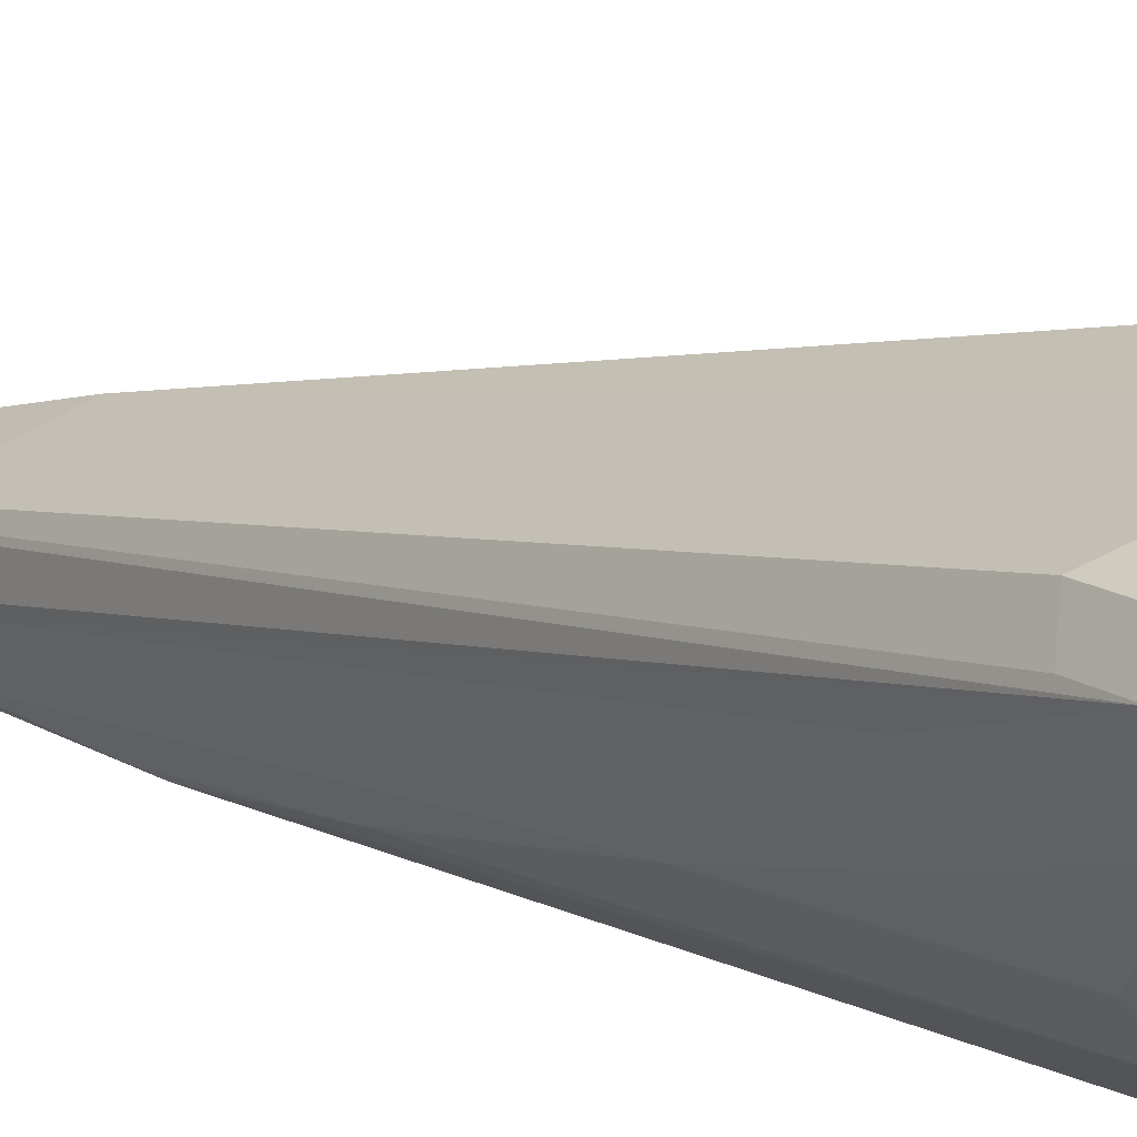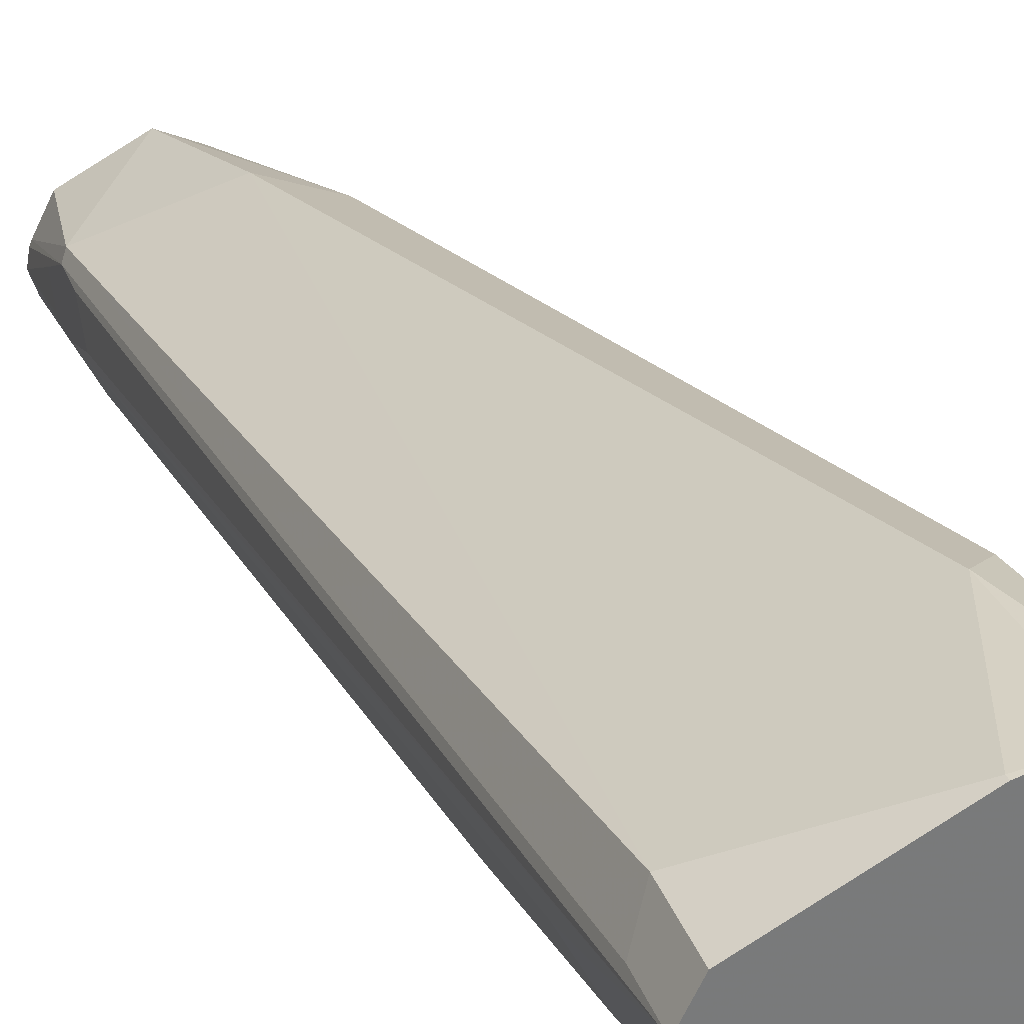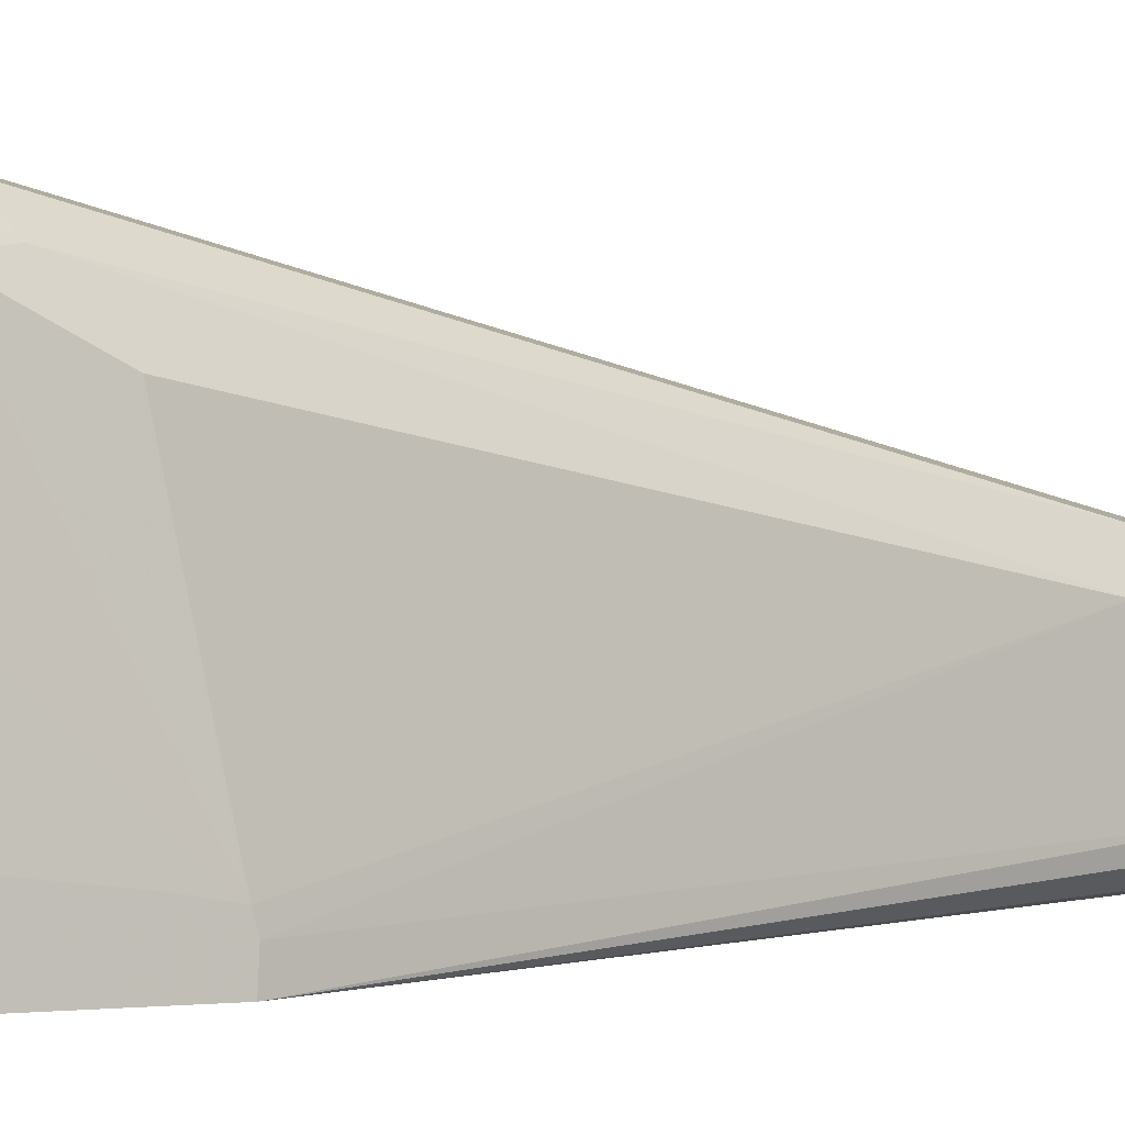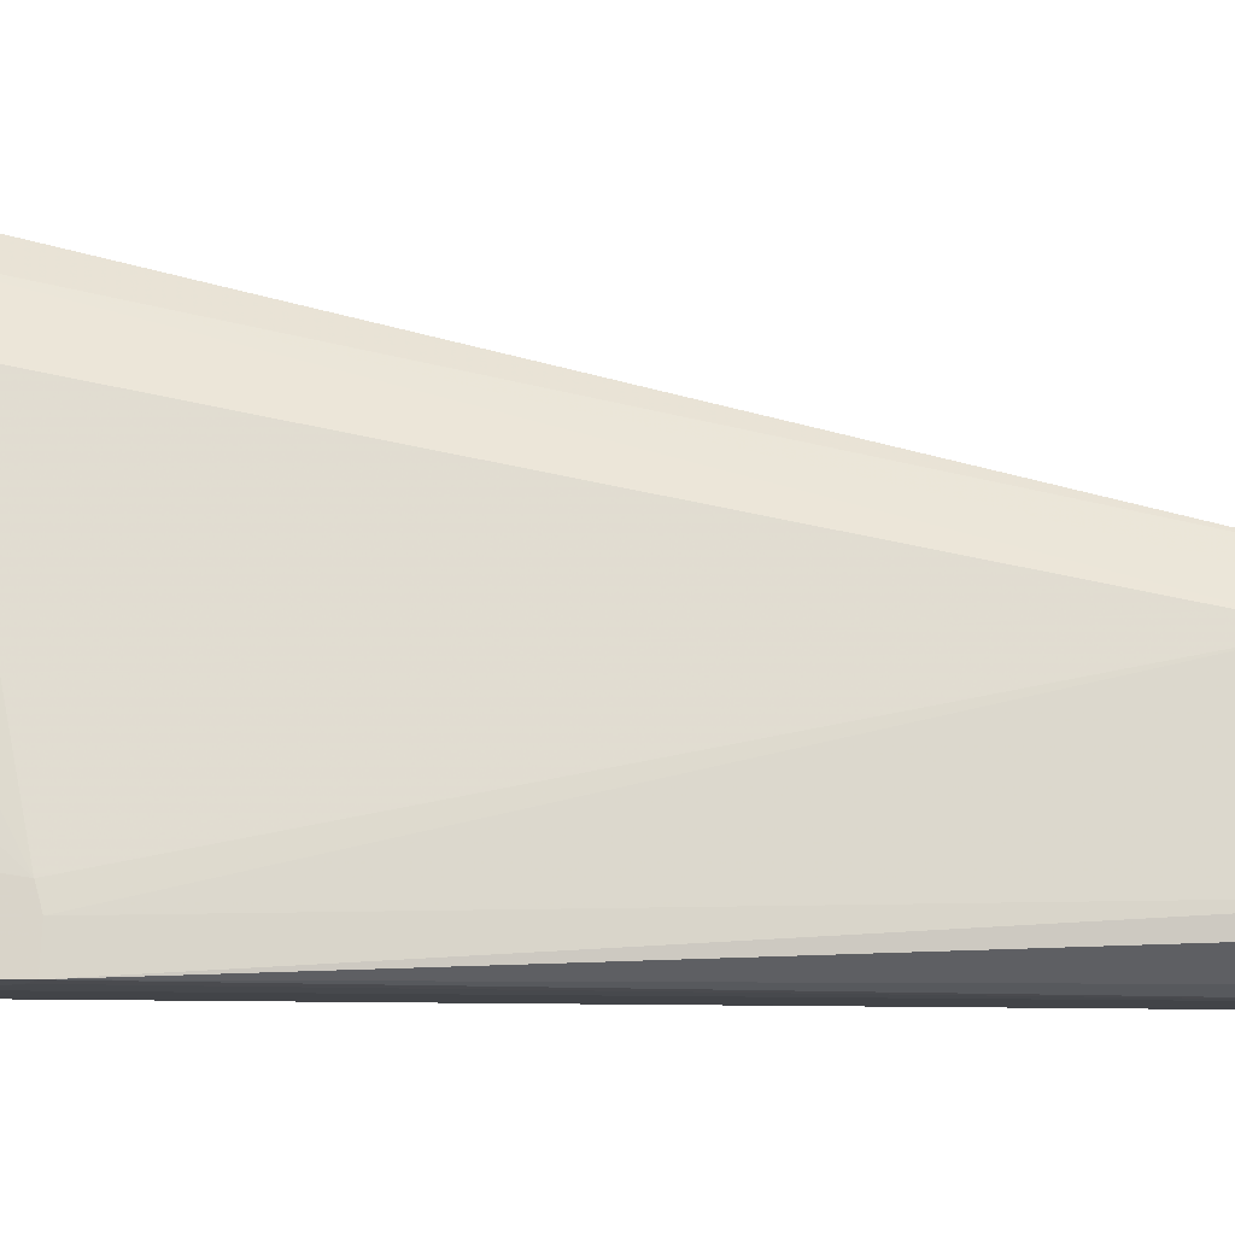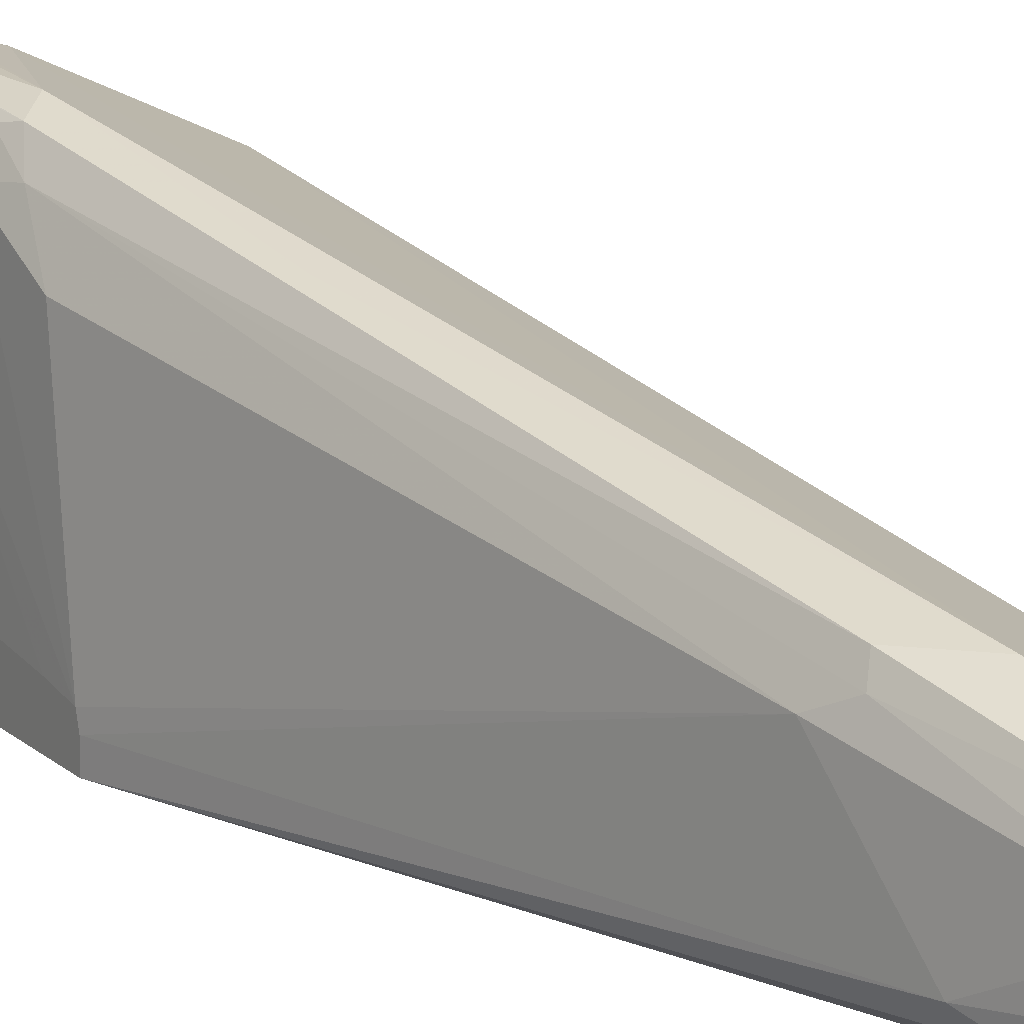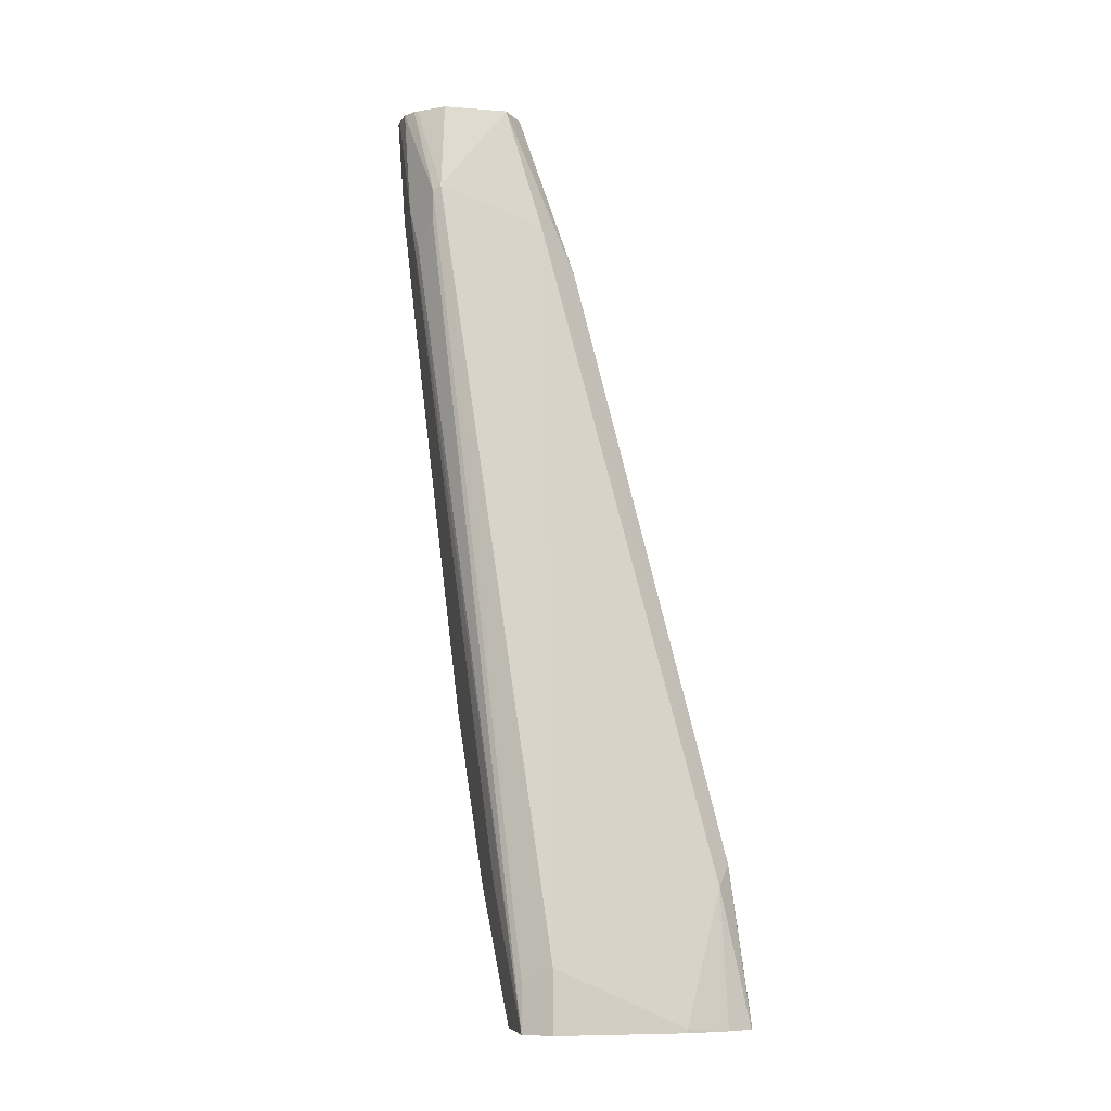
<metadata>
{"format":"obj","ext":"obj","renderer":"f3d","projection":"perspective","resolution":1024,"background":"white","views":[{"elev":15.1,"azim":-35.4,"up":"+Z"},{"elev":32.3,"azim":-18.7,"up":"+Z"},{"elev":-0.3,"azim":61.5,"up":"+Z"},{"elev":-15.6,"azim":91.7,"up":"+Z"},{"elev":15.9,"azim":147.9,"up":"+Z"},{"elev":-8.2,"azim":-38.6,"up":"+Y"}]}
</metadata>
<code>
v -0.1829 -0.1961 0.4113
v -0.1945 -0.1961 0.4109
v -0.182 -0.1961 0.4109
v -0.1856 -0.1326 0.4022
v -0.1945 -0.1414 0.4066
v -0.1988 -0.1961 0.4099
v -0.1808 -0.1961 0.4096
v -0.1827 -0.1414 0.4007
v -0.1812 -0.1237 0.3911
v -0.221 0.1149 0.3491
v -0.2033 -0.04416 0.3845
v -0.2121 -0.1944 0.4066
v -0.2387 0.1326 0.3491
v -0.2121 -0.1961 0.4066
v -0.1798 -0.1961 0.4077
v -0.1768 -0.1414 0.3889
v -0.1768 -0.106 0.3712
v -0.2121 0.1061 0.3359
v -0.218 0.1178 0.3418
v -0.2357 0.1849 0.33
v -0.2475 0.1849 0.3359
v -0.2298 0.1061 0.3536
v -0.2593 -0.1709 0.383
v -0.277 0.1473 0.33
v -0.2593 -0.1961 0.383
v -0.176 -0.1961 0.3906
v -0.1726 -0.08955 0.2886
v -0.218 0.1414 0.2946
v -0.2298 0.1849 0.3182
v -0.1726 -0.08803 0.283
v -0.2593 0.1849 0.33
v -0.2652 -0.1768 0.3712
v -0.2643 -0.1961 0.3729
v -0.2711 0.1849 0.3241
v -0.2747 0.1849 0.3169
v -0.277 0.1849 0.3123
v -0.2786 0.1457 0.3267
v -0.1726 -0.1961 0.3023
v -0.1726 -0.1044 0.2911
v -0.218 0.1355 0.2888
v -0.221 0.1503 0.2917
v -0.2298 0.1849 0.3005
v -0.1726 -0.08847 0.2735
v -0.2652 -0.1961 0.3712
v -0.2776 0.1849 0.3105
v -0.2785 0.1849 0.3049
v -0.2786 0.1606 0.3182
v -0.2786 0.1329 0.3267
v -0.1726 -0.1961 0.2735
v -0.2298 0.1414 0.2829
v -0.2357 0.1849 0.2888
v -0.2339 0.1849 0.2924
v -0.1756 -0.09082 0.2735
v -0.2475 0.1849 0.2829
v -0.2593 -0.1961 0.3595
v -0.2786 0.1244 0.3161
v -0.2786 0.1414 0.3097
v -0.2652 -0.1414 0.3536
v -0.2759 0.1849 0.2973
v -0.2786 0.1542 0.3097
v -0.1795 -0.1961 0.2735
v -0.1798 -0.1035 0.2735
v -0.2475 0.08837 0.2829
v -0.2741 0.1849 0.2936
v -0.2539 -0.1961 0.3488
v -0.277 0.1414 0.3064
v -0.2593 -0.1414 0.3418
v -0.1798 -0.1743 0.2735
v -0.2534 -0.1961 0.3477
v -0.2357 -0.1591 0.3123
v -0.218 -0.1591 0.2946
v -0.2563 0.07953 0.2873
v -0.2711 0.1414 0.2946
v -0.2593 0.08837 0.2888
v -0.2534 -0.1414 0.33
v -0.2534 -0.07068 0.3123
v -0.2534 0.01765 0.2946
f 37 46 47
f 37 47 60
f 37 60 57
f 37 57 56
f 37 56 48
f 40 50 51
f 40 51 41
f 40 43 50
f 43 49 61
f 41 52 42
f 43 61 68
f 43 68 62
f 44 48 56
f 43 53 54
f 43 54 50
f 41 51 52
f 43 62 53
f 27 38 49
f 36 45 37
f 44 56 57
f 24 37 32
f 26 38 39
f 26 39 27
f 27 39 38
f 27 49 43
f 27 43 30
f 28 40 41
f 28 41 42
f 28 42 29
f 28 30 43
f 28 43 40
f 32 44 33
f 32 37 48
f 32 48 44
f 37 45 46
f 44 57 58
f 67 76 75
f 46 59 57
f 64 73 66
f 64 72 74
f 64 74 73
f 65 67 75
f 65 75 69
f 67 73 76
f 24 36 37
f 69 75 70
f 70 75 76
f 70 76 77
f 70 77 71
f 71 77 72
f 72 77 74
f 73 74 76
f 74 77 76
f 63 72 64
f 61 63 68
f 61 72 63
f 61 71 72
f 46 57 60
f 46 60 47
f 50 54 51
f 53 62 54
f 54 63 64
f 54 62 68
f 54 68 63
f 44 58 55
f 55 58 65
f 57 66 58
f 58 67 65
f 58 66 73
f 58 73 67
f 59 64 66
f 61 69 70
f 61 70 71
f 57 59 66
f 24 35 36
f 19 29 20
f 24 31 34
f 3 7 4
f 4 7 8
f 4 8 9
f 4 9 10
f 4 10 11
f 4 11 5
f 5 12 6
f 24 34 35
f 5 13 12
f 6 12 14
f 7 15 8
f 8 16 9
f 8 15 16
f 9 16 17
f 9 17 18
f 2 5 6
f 9 18 19
f 1 5 2
f 1 3 4
f 1 2 6
f 1 6 14
f 1 14 25
f 1 25 33
f 1 33 44
f 1 44 55
f 1 55 65
f 1 65 69
f 1 69 61
f 1 61 49
f 1 49 38
f 1 38 26
f 1 26 15
f 1 15 7
f 1 7 3
f 1 4 5
f 9 19 10
f 5 11 13
f 10 20 21
f 20 52 51
f 20 51 54
f 20 54 64
f 20 64 59
f 20 59 46
f 20 46 45
f 20 45 36
f 10 19 20
f 20 35 34
f 20 34 31
f 20 31 21
f 21 31 24
f 23 32 33
f 23 33 25
f 23 24 32
f 20 42 52
f 20 29 42
f 20 36 35
f 18 27 30
f 18 30 28
f 10 21 13
f 10 13 22
f 10 22 11
f 12 23 25
f 12 25 14
f 12 13 23
f 11 22 13
f 13 24 23
f 15 26 16
f 16 27 17
f 16 26 27
f 17 27 18
f 18 28 29
f 13 21 24
f 18 29 19

</code>
